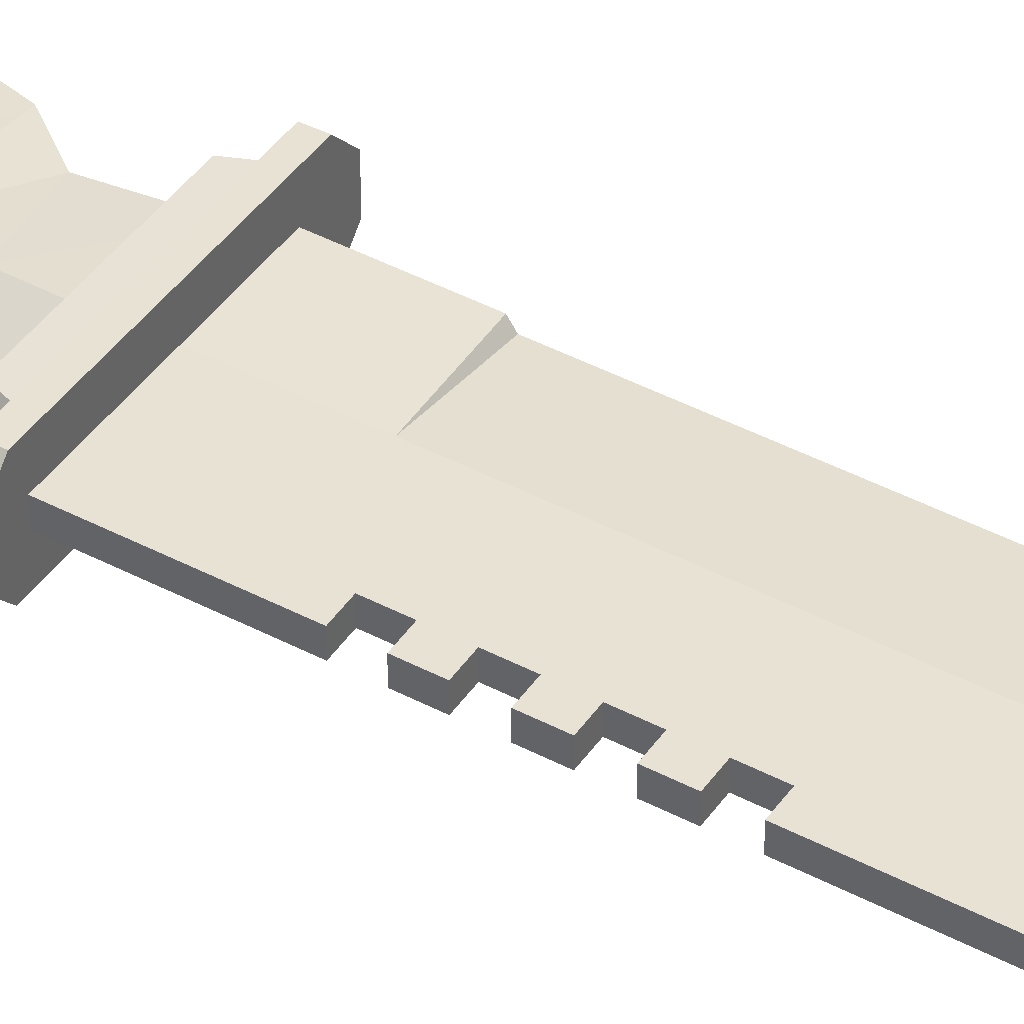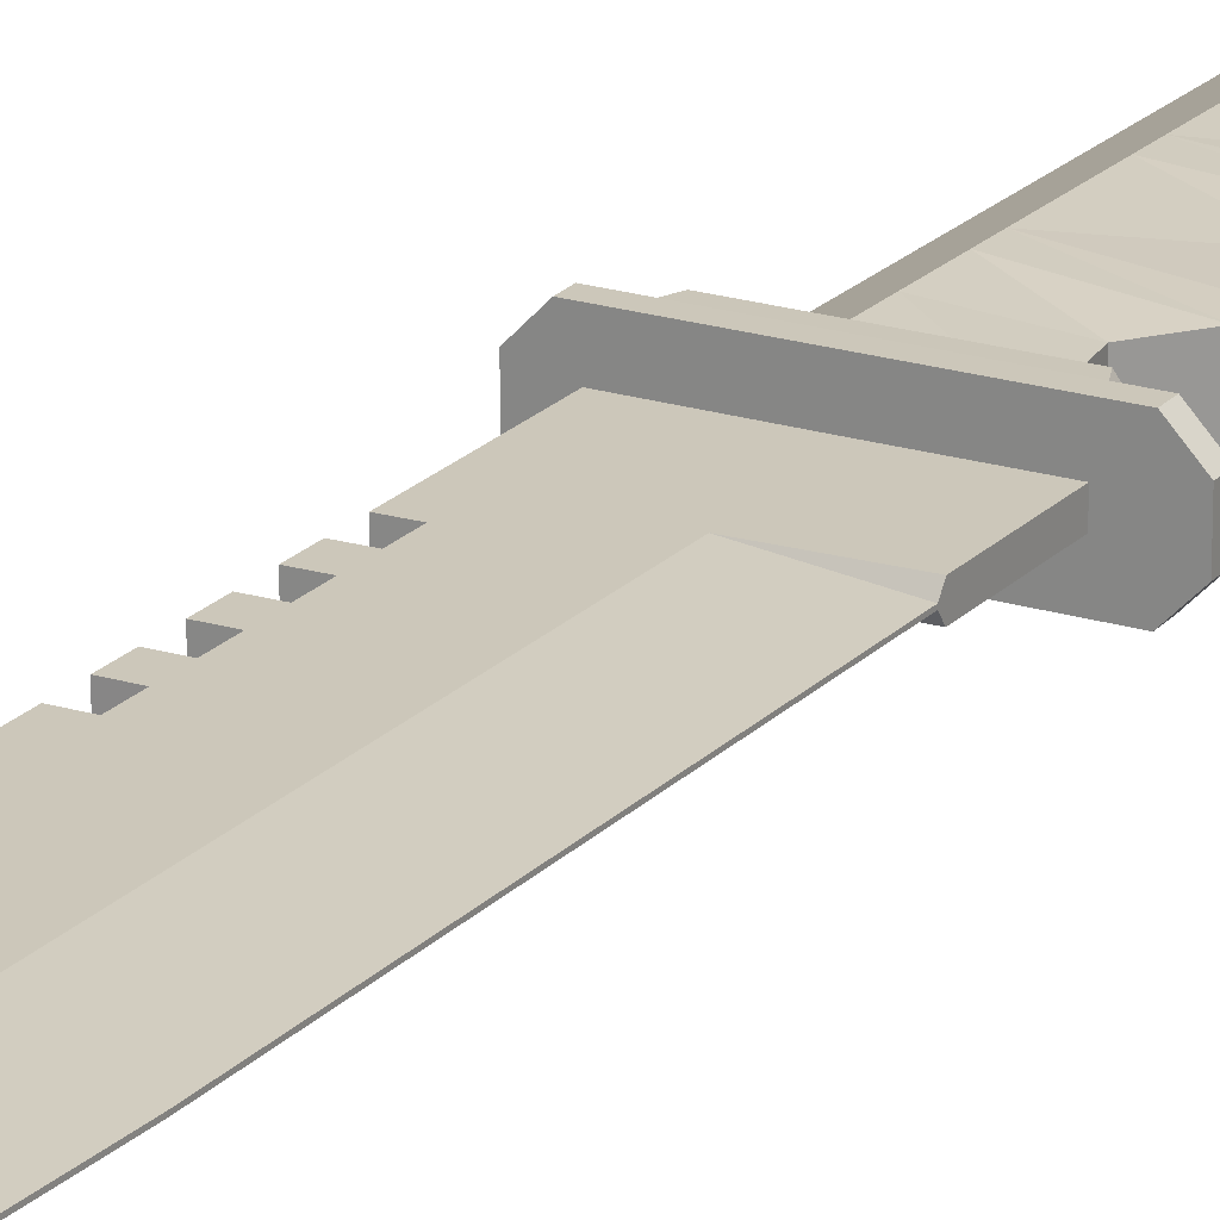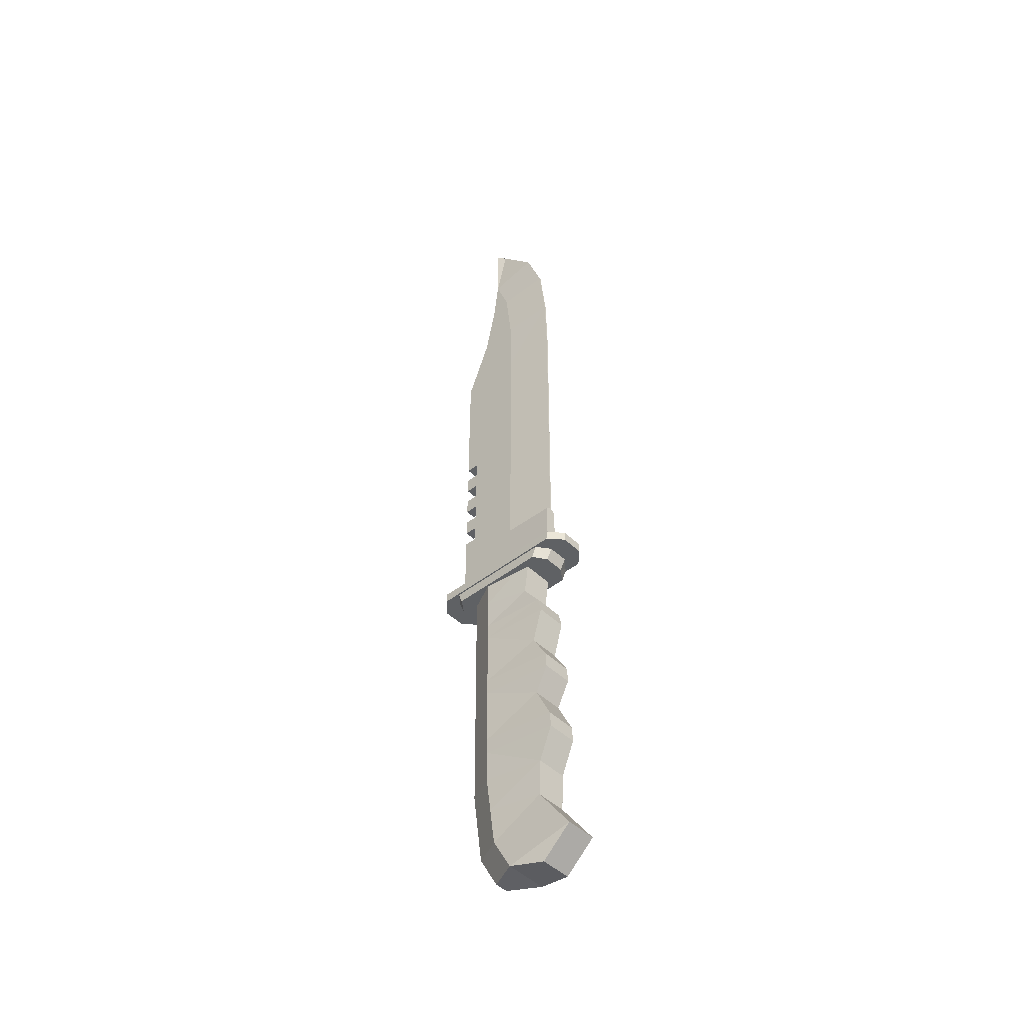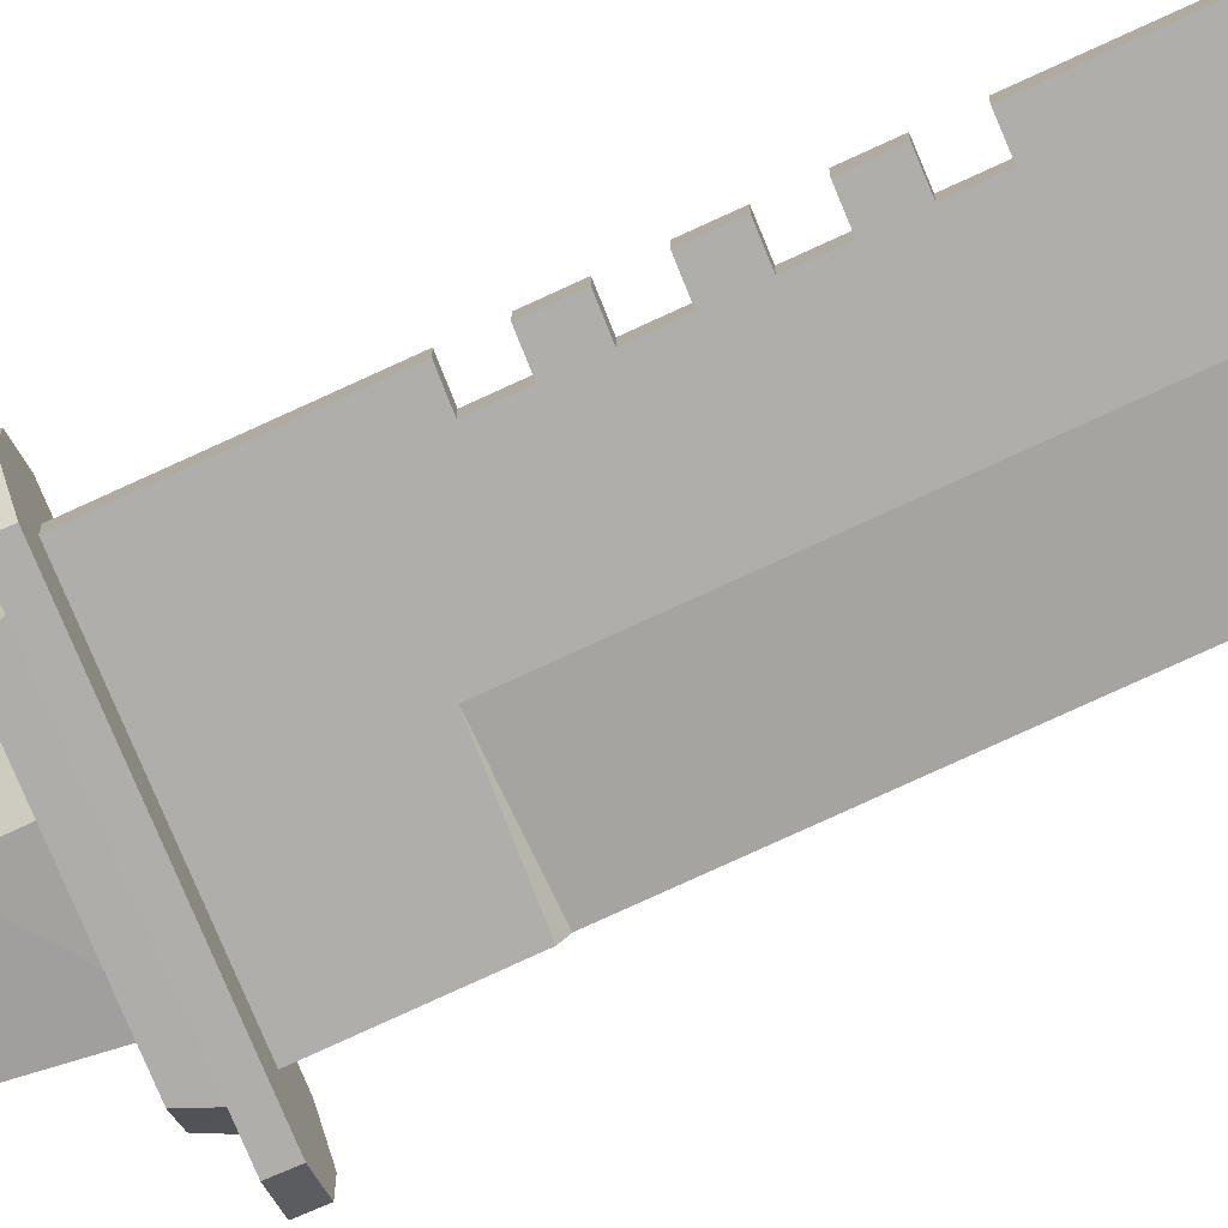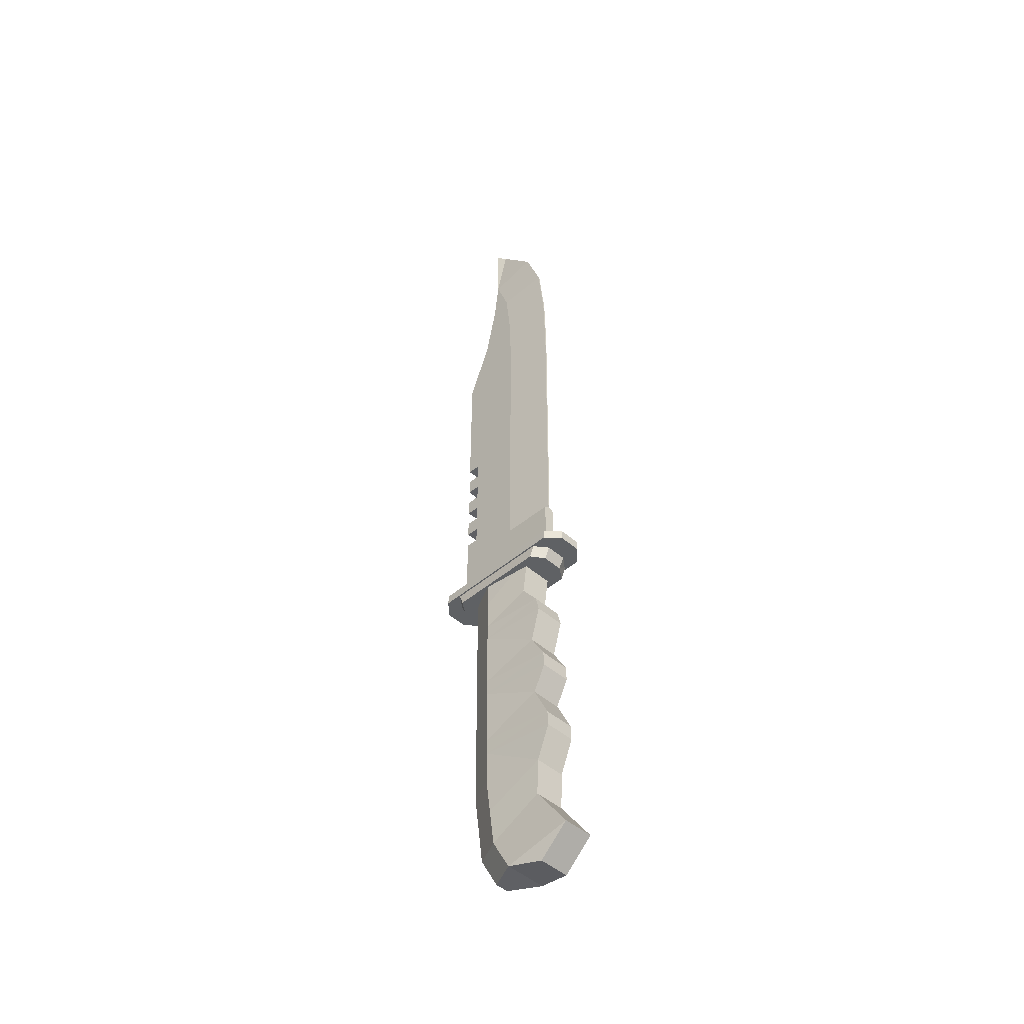
<metadata>
{"format":"obj","ext":"obj","renderer":"f3d","projection":"perspective","resolution":1024,"background":"white","views":[{"elev":40.9,"azim":123.4,"up":"+Z"},{"elev":21.4,"azim":-149.5,"up":"+Z"},{"elev":-46.9,"azim":-137.2,"up":"+Y"},{"elev":-77.7,"azim":114.8,"up":"+Z"},{"elev":-46.9,"azim":-134.7,"up":"+Y"}]}
</metadata>
<code>
o Knife_Cube
v -0.0554 -0.1849 0.02451
v -0.0554 -0.1849 -0.02451
v -0.05942 -0.3636 0.02451
v -0.05942 -0.3636 -0.02451
v -0.03755 0.2466 -0.02451
v -0.03755 0.2466 0.02451
v -0.1074 -0.3209 -0.02451
v -0.1074 -0.3209 0.02451
v -0.05295 -0.2447 -0.02451
v -0.05295 -0.2447 0.02451
v -0.02767 0.1762 -0.02451
v -0.02767 0.1762 0.02451
v -0.04535 0.05791 0.02451
v -0.04535 0.05791 -0.02451
v -0.04988 -0.05154 0.02451
v -0.04988 -0.05154 -0.02451
v -0.05518 0.1396 0.02451
v -0.06116 0.1141 0.02451
v -0.06116 0.1141 -0.02451
v -0.05518 0.1396 -0.02451
v -0.06959 0.01558 0.02451
v -0.07085 -0.00994 0.02451
v -0.07085 -0.00994 -0.02451
v -0.06959 0.01558 -0.02451
v -0.0758 -0.1056 0.02451
v -0.07711 -0.1311 0.02451
v -0.07711 -0.1311 -0.02451
v -0.0758 -0.1056 -0.02451
v 0.08993 -0.1705 0.01052
v 0.04279 -0.1731 0.03351
v 0.04279 -0.1731 -0.03351
v 0.08993 -0.1705 -0.01052
v 0.04352 -0.3456 0.01052
v -0.003686 -0.3492 0.03351
v -0.003686 -0.3492 -0.03351
v 0.04352 -0.3456 -0.01052
v 0.04579 0.2491 0.03351
v 0.09291 0.2505 0.01052
v 0.09291 0.2505 -0.01052
v 0.04579 0.2491 -0.03351
v 0.02698 -0.294 -0.03351
v 0.07426 -0.2903 -0.01052
v 0.07426 -0.2903 0.01052
v 0.02698 -0.294 0.03351
v 0.03495 -0.2331 0.03351
v 0.08209 -0.2304 0.01052
v 0.03495 -0.2331 -0.03351
v 0.08209 -0.2304 -0.01052
v 0.0925 0.1923 -0.01052
v 0.04536 0.189 -0.03351
v 0.04536 0.189 0.03351
v 0.0925 0.1923 0.01052
v 0.09161 0.06637 -0.01052
v 0.04448 0.06439 -0.03351
v 0.04448 0.06439 0.03351
v 0.09161 0.06637 0.01052
v 0.09085 -0.04043 -0.01052
v 0.04372 -0.0427 -0.03351
v 0.04372 -0.0427 0.03351
v 0.09085 -0.04043 0.01052
v 0.04501 0.1389 -0.03351
v 0.09213 0.1398 -0.01052
v 0.09195 0.1144 -0.01052
v 0.04483 0.1135 -0.03351
v 0.04483 0.1135 0.03351
v 0.09195 0.1144 0.01052
v 0.09213 0.1398 0.01052
v 0.04501 0.1389 0.03351
v 0.04418 0.0221 -0.03351
v 0.09131 0.02389 -0.01052
v 0.09112 -0.001567 -0.01052
v 0.044 -0.003355 -0.03351
v 0.044 -0.003355 0.03351
v 0.09112 -0.001567 0.01052
v 0.09131 0.02389 0.01052
v 0.04418 0.0221 0.03351
v 0.04334 -0.09642 -0.03351
v 0.09047 -0.09437 -0.01052
v 0.09029 -0.1198 -0.01052
v 0.04316 -0.1219 -0.03351
v 0.04316 -0.1219 0.03351
v 0.09029 -0.1198 0.01052
v 0.09047 -0.09437 0.01052
v 0.04334 -0.09642 0.03351
v -0.08906 0.259 -0.03891
v -0.1096 0.2584 -0.01745
v -0.1096 0.2584 0.01745
v -0.08906 0.259 0.03891
v 0.1349 0.2657 0.03891
v 0.1554 0.2663 0.01745
v -0.0886 0.2434 0.03891
v -0.1091 0.2428 0.01745
v 0.1554 0.2663 -0.01745
v 0.1349 0.2657 -0.03891
v -0.1091 0.2428 -0.01745
v -0.0886 0.2434 -0.03891
v 0.1559 0.2507 0.01745
v 0.1354 0.2501 0.03891
v 0.1354 0.2501 -0.03891
v 0.1559 0.2507 -0.01745
v -0.06484 0.2485 -0.008934
v 0.1237 0.2554 -0.008683
v -0.06484 0.2485 0.008861
v 0.1237 0.2554 0.008609
v 0.1223 0.8174 -0.008683
v 0.1223 0.8174 0.008609
v -0.06647 0.8146 0.00109
v -0.06647 0.8146 -0.001163
v 0.08203 0.9195 -0.008683
v 0.08203 0.9195 0.008609
v -0.06315 0.9268 0.00109
v -0.06315 0.9268 -0.001163
v 0.06199 1.016 -0.008683
v 0.06199 1.016 0.008609
v -0.05168 1.03 0.00109
v -0.05168 1.03 -0.001163
v 0.05352 1.087 -0.008683
v 0.05352 1.087 0.008609
v -0.02151 1.114 0.00109
v -0.02151 1.114 -0.001163
v 0.05598 1.199 -0.006937
v 0.05598 1.199 0.006863
v 0.03981 1.186 0.00109
v 0.03981 1.186 -0.001163
v 0.01937 0.2516 -0.008683
v 0.01937 0.2516 0.008609
v 0.01784 0.8159 -0.008683
v 0.01784 0.8159 0.008609
v 0.01902 0.9227 -0.008683
v 0.01902 0.9227 0.008609
v 0.02933 1.02 -0.008683
v 0.02933 1.02 0.008609
v 0.1233 0.3739 0.008609
v -0.06506 0.3624 0.00109
v -0.06506 0.3624 -0.001163
v 0.1233 0.3739 -0.008683
v 0.01908 0.3676 -0.008683
v 0.01908 0.3676 0.008609
v -0.06504 0.3568 0.008861
v -0.06504 0.3568 -0.008934
v 0.1233 0.3684 -0.008683
v 0.1233 0.3684 0.008609
v 0.01909 0.362 -0.008683
v 0.01909 0.362 0.008609
v 0.1228 0.5929 0.008609
v 0.01847 0.5889 -0.008683
v 0.01847 0.5889 0.008609
v -0.06575 0.5857 0.00109
v -0.06575 0.5857 -0.001163
v 0.1228 0.5929 -0.008683
v -0.06567 0.5578 0.00109
v -0.06558 0.5299 0.00109
v -0.06549 0.502 0.00109
v -0.06541 0.4741 0.00109
v -0.06532 0.4462 0.00109
v -0.06523 0.4183 0.00109
v -0.06514 0.3903 0.00109
v -0.06567 0.5578 -0.001163
v -0.06558 0.5299 -0.001163
v -0.06549 0.502 -0.001163
v -0.06541 0.4741 -0.001163
v -0.06532 0.4462 -0.001163
v -0.06523 0.4183 -0.001163
v -0.06514 0.3903 -0.001163
v 0.1229 0.5655 -0.008683
v 0.1229 0.5381 -0.008683
v 0.123 0.5108 -0.008683
v 0.1231 0.4834 -0.008683
v 0.1231 0.456 -0.008683
v 0.1232 0.4287 -0.008683
v 0.1232 0.4013 -0.008683
v 0.1232 0.4013 0.008609
v 0.1232 0.4287 0.008609
v 0.1231 0.456 0.008609
v 0.1231 0.4834 0.008609
v 0.123 0.5108 0.008609
v 0.1229 0.5381 0.008609
v 0.1229 0.5655 0.008609
v 0.019 0.3952 -0.008683
v 0.01893 0.4229 -0.008683
v 0.01885 0.4506 -0.008683
v 0.01877 0.4782 -0.008683
v 0.0187 0.5059 -0.008683
v 0.01862 0.5336 -0.008683
v 0.01854 0.5612 -0.008683
v 0.019 0.3952 0.008609
v 0.01893 0.4229 0.008609
v 0.01885 0.4506 0.008609
v 0.01877 0.4782 0.008609
v 0.0187 0.5059 0.008609
v 0.01862 0.5336 0.008609
v 0.01854 0.5612 0.008609
v 0.1025 0.2546 -0.008683
v 0.1025 0.2546 0.008609
v 0.1011 0.8171 -0.008683
v 0.1011 0.8171 0.008609
v 0.06926 0.9201 -0.008683
v 0.06926 0.9201 0.008609
v 0.05537 1.017 -0.008683
v 0.05537 1.017 0.008609
v 0.1022 0.3726 -0.008683
v 0.1022 0.3726 0.008609
v 0.1022 0.3671 0.008609
v 0.1022 0.3671 -0.008683
v 0.1017 0.5921 -0.008683
v 0.1017 0.5921 0.008609
v 0.1021 0.4001 0.008609
v 0.1021 0.4275 0.008609
v 0.102 0.4549 0.008609
v 0.1019 0.4824 0.008609
v 0.1019 0.5098 0.008609
v 0.1018 0.5372 0.008609
v 0.1017 0.5646 0.008609
v 0.1021 0.4001 -0.008683
v 0.1021 0.4275 -0.008683
v 0.102 0.4549 -0.008683
v 0.1019 0.4824 -0.008683
v 0.1019 0.5098 -0.008683
v 0.1018 0.5372 -0.008683
v 0.1017 0.5646 -0.008683
v -0.06401 0.2466 0.0366
v -0.08001 0.2461 0.01641
v -0.08001 0.2461 -0.01641
v -0.06401 0.2466 -0.0366
v 0.1266 0.2523 0.01641
v 0.1106 0.2518 0.0366
v 0.1106 0.2518 -0.0366
v 0.1266 0.2523 -0.01641
v 0.1031 0.2309 0.03642
v 0.1176 0.2313 0.01633
v -0.06972 0.2257 0.01633
v -0.05522 0.2262 0.03642
v 0.1176 0.2313 -0.01633
v 0.1031 0.2309 -0.03642
v -0.05522 0.2262 -0.03642
v -0.06972 0.2257 -0.01633
f 99 85 94
f 97 93 90
f 100 97 98
f 91 89 88
f 85 86 88
f 98 90 89
f 88 92 91
f 100 94 93
f 96 86 85
f 95 87 86
f 145 196 206
f 150 106 145
f 105 110 106
f 196 110 198
f 200 118 132
f 109 114 110
f 198 114 200
f 113 118 114
f 199 117 113
f 127 197 195
f 129 199 197
f 205 127 195
f 144 134 139
f 204 137 201
f 141 133 142
f 143 135 137
f 139 135 140
f 142 202 203
f 104 203 194
f 103 140 101
f 125 140 143
f 102 142 104
f 193 143 204
f 126 139 103
f 220 146 205
f 133 207 202
f 173 209 208
f 175 211 210
f 177 213 212
f 133 171 172
f 170 174 173
f 175 167 176
f 177 165 178
f 201 179 214
f 214 180 215
f 215 181 216
f 216 182 217
f 217 183 218
f 218 184 219
f 219 185 220
f 166 220 165
f 168 218 167
f 170 216 169
f 136 214 171
f 212 192 191
f 211 191 190
f 210 190 189
f 209 189 188
f 208 188 187
f 207 187 186
f 202 186 138
f 213 147 192
f 102 204 141
f 194 144 126
f 203 138 144
f 141 201 136
f 150 195 105
f 197 113 109
f 195 109 105
f 130 200 132
f 128 198 130
f 206 128 147
f 213 205 206
f 219 211 218
f 217 209 216
f 208 214 215
f 172 214 207
f 173 215 170
f 169 209 174
f 175 217 168
f 167 211 176
f 177 219 166
f 165 213 178
f 150 206 205
f 99 96 85
f 97 100 93
f 98 91 96
f 91 92 96
f 92 95 96
f 96 99 98
f 99 100 98
f 91 98 89
f 86 87 88
f 88 89 94
f 89 90 94
f 90 93 94
f 94 85 88
f 98 97 90
f 88 87 92
f 100 99 94
f 96 95 86
f 95 92 87
f 145 106 196
f 150 105 106
f 105 109 110
f 196 106 110
f 200 114 118
f 109 113 114
f 198 110 114
f 113 117 118
f 199 131 117
f 127 129 197
f 129 131 199
f 205 146 127
f 144 138 134
f 204 143 137
f 141 136 133
f 143 140 135
f 139 134 135
f 142 133 202
f 104 142 203
f 103 139 140
f 125 101 140
f 102 141 142
f 193 125 143
f 126 144 139
f 220 185 146
f 133 172 207
f 173 174 209
f 175 176 211
f 177 178 213
f 133 136 171
f 170 169 174
f 175 168 167
f 177 166 165
f 201 137 179
f 214 179 180
f 215 180 181
f 216 181 182
f 217 182 183
f 218 183 184
f 219 184 185
f 166 219 220
f 168 217 218
f 170 215 216
f 136 201 214
f 212 213 192
f 211 212 191
f 210 211 190
f 209 210 189
f 208 209 188
f 207 208 187
f 202 207 186
f 213 206 147
f 102 193 204
f 194 203 144
f 203 202 138
f 141 204 201
f 150 205 195
f 197 199 113
f 195 197 109
f 130 198 200
f 128 196 198
f 206 196 128
f 213 220 205
f 219 212 211
f 217 210 209
f 208 207 214
f 172 171 214
f 173 208 215
f 169 216 209
f 175 210 217
f 167 218 211
f 177 212 219
f 165 220 213
f 150 145 206
f 107 112 108
f 148 108 149
f 146 108 127
f 129 116 131
f 127 112 129
f 111 116 112
f 124 122 121
f 115 120 116
f 131 120 117
f 118 123 119
f 118 121 122
f 119 124 120
f 130 115 111
f 132 119 115
f 128 111 107
f 147 107 148
f 117 124 121
f 192 148 151
f 185 149 146
f 158 148 149
f 134 164 135
f 157 163 164
f 156 162 163
f 155 161 162
f 154 160 161
f 153 159 160
f 152 158 159
f 137 164 179
f 179 163 180
f 180 162 181
f 181 161 182
f 182 160 183
f 183 159 184
f 184 158 185
f 138 157 134
f 186 156 157
f 187 155 156
f 188 154 155
f 189 153 154
f 190 152 153
f 191 151 152
f 107 111 112
f 148 107 108
f 146 149 108
f 129 112 116
f 127 108 112
f 111 115 116
f 124 123 122
f 115 119 120
f 131 116 120
f 118 122 123
f 118 117 121
f 119 123 124
f 130 132 115
f 132 118 119
f 128 130 111
f 147 128 107
f 117 120 124
f 192 147 148
f 185 158 149
f 158 151 148
f 134 157 164
f 157 156 163
f 156 155 162
f 155 154 161
f 154 153 160
f 153 152 159
f 152 151 158
f 137 135 164
f 179 164 163
f 180 163 162
f 181 162 161
f 182 161 160
f 183 160 159
f 184 159 158
f 138 186 157
f 186 187 156
f 187 188 155
f 188 189 154
f 189 190 153
f 190 191 152
f 191 192 151
f 48 43 42
f 51 6 12
f 34 8 3
f 32 82 29
f 4 8 7
f 2 80 31
f 49 38 52
f 40 5 37
f 50 5 40
f 12 5 11
f 34 3 35
f 7 10 9
f 7 35 4
f 44 10 8
f 42 33 36
f 9 1 2
f 9 41 7
f 62 52 67
f 76 13 21
f 70 56 75
f 13 19 14
f 69 14 54
f 61 11 50
f 17 11 20
f 53 66 56
f 78 60 83
f 32 46 48
f 13 65 18
f 15 23 16
f 77 16 58
f 14 64 54
f 21 14 24
f 57 74 60
f 20 64 19
f 15 73 22
f 84 15 25
f 1 27 2
f 16 72 58
f 25 16 28
f 2 47 9
f 45 1 10
f 67 63 62
f 24 72 23
f 17 65 68
f 20 18 17
f 75 71 70
f 28 80 27
f 21 73 76
f 24 22 21
f 78 82 79
f 25 81 84
f 28 26 25
f 68 12 17
f 36 41 42
f 46 30 45
f 52 37 51
f 42 47 48
f 33 44 34
f 43 45 44
f 48 31 32
f 49 40 39
f 63 61 62
f 66 68 65
f 71 69 70
f 74 76 73
f 79 77 78
f 82 84 81
f 62 50 49
f 65 56 66
f 64 53 54
f 51 67 52
f 70 54 53
f 73 60 74
f 72 57 58
f 55 75 56
f 81 29 82
f 80 32 31
f 59 83 60
f 58 78 77
f 1 81 26
f 48 46 43
f 51 37 6
f 34 44 8
f 32 79 82
f 4 3 8
f 2 27 80
f 49 39 38
f 5 6 37
f 37 38 39
f 39 40 37
f 50 11 5
f 12 6 5
f 3 4 35
f 35 36 33
f 33 34 35
f 7 8 10
f 7 41 35
f 44 45 10
f 42 43 33
f 9 10 1
f 9 47 41
f 62 49 52
f 76 55 13
f 70 53 56
f 13 18 19
f 69 24 14
f 61 20 11
f 17 12 11
f 53 63 66
f 78 57 60
f 32 29 46
f 13 55 65
f 15 22 23
f 77 28 16
f 14 19 64
f 21 13 14
f 57 71 74
f 20 61 64
f 15 59 73
f 84 59 15
f 1 26 27
f 16 23 72
f 25 15 16
f 2 31 47
f 45 30 1
f 67 66 63
f 24 69 72
f 17 18 65
f 20 19 18
f 75 74 71
f 28 77 80
f 21 22 73
f 24 23 22
f 78 83 82
f 25 26 81
f 28 27 26
f 68 51 12
f 36 35 41
f 46 29 30
f 52 38 37
f 42 41 47
f 33 43 44
f 43 46 45
f 48 47 31
f 49 50 40
f 63 64 61
f 66 67 68
f 71 72 69
f 74 75 76
f 79 80 77
f 82 83 84
f 62 61 50
f 65 55 56
f 64 63 53
f 51 68 67
f 70 69 54
f 73 59 60
f 72 71 57
f 55 76 75
f 81 30 29
f 80 79 32
f 59 84 83
f 58 57 78
f 1 30 81
f 224 223 222
f 233 230 229
f 225 233 228
f 227 235 224
f 224 236 223
f 221 231 232
f 221 229 226
f 223 231 222
f 227 233 234
f 226 230 225
f 222 221 224
f 221 226 224
f 226 225 228
f 228 227 226
f 227 224 226
f 229 232 235
f 232 231 235
f 231 236 235
f 235 234 229
f 234 233 229
f 225 230 233
f 227 234 235
f 224 235 236
f 221 222 231
f 221 232 229
f 223 236 231
f 227 228 233
f 226 229 230

</code>
